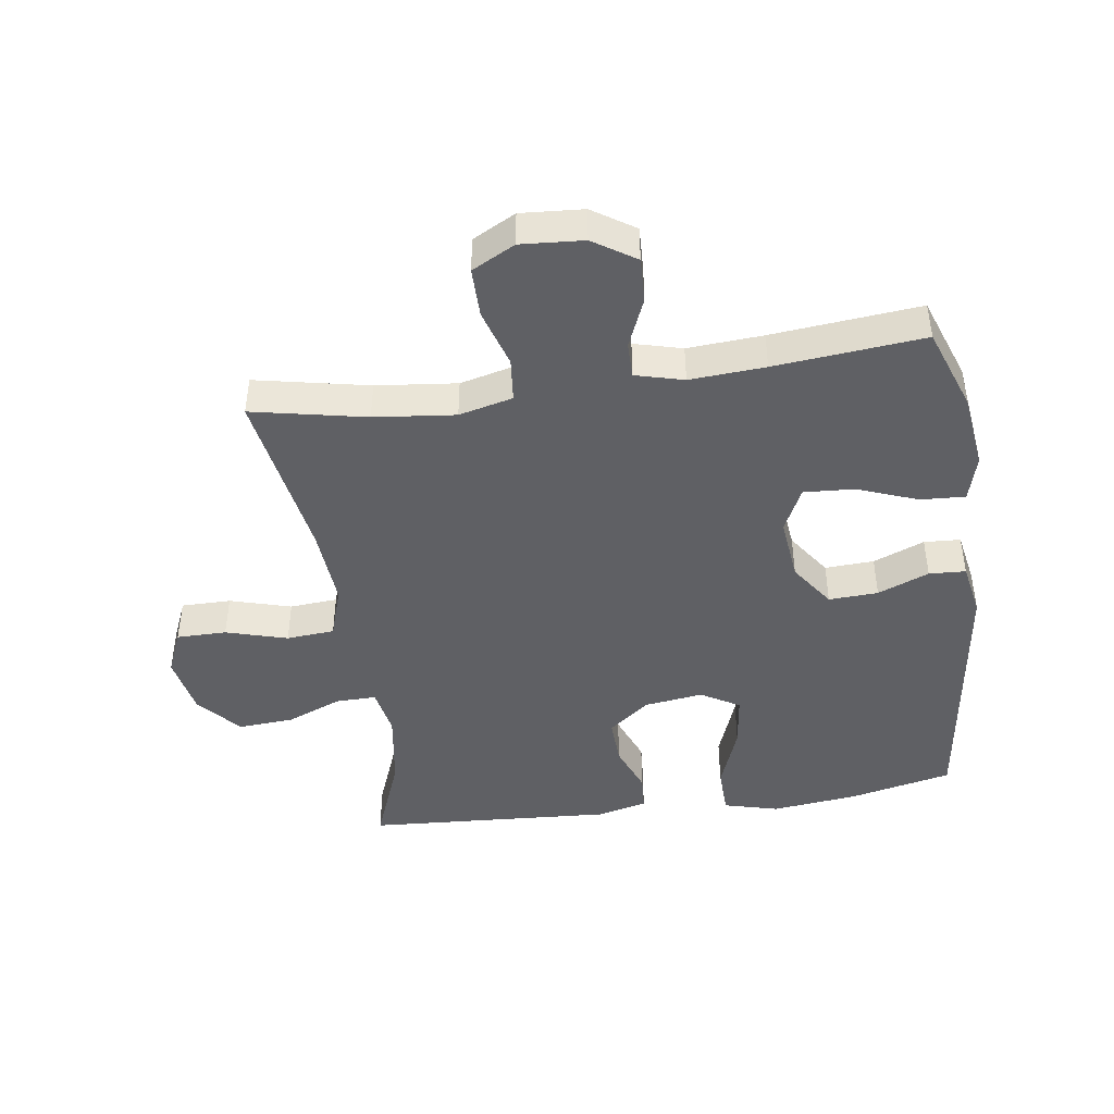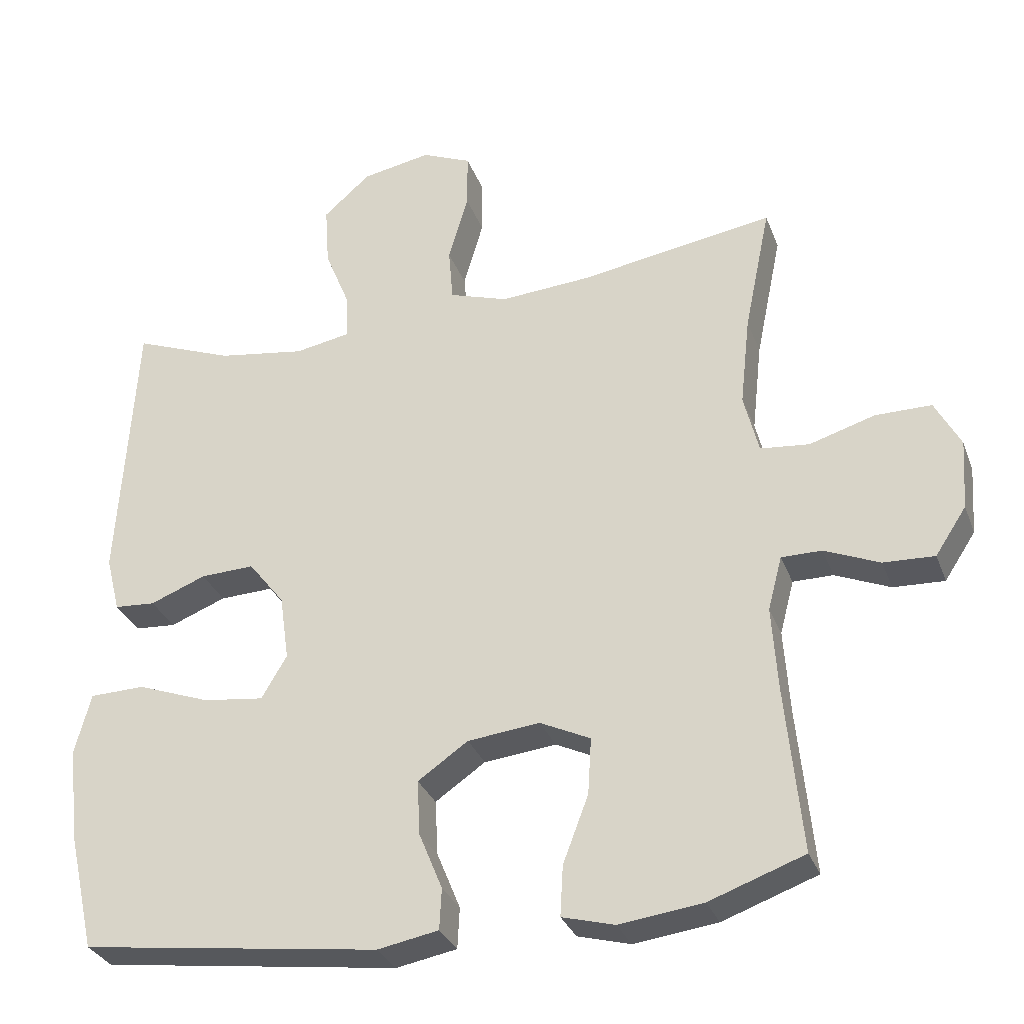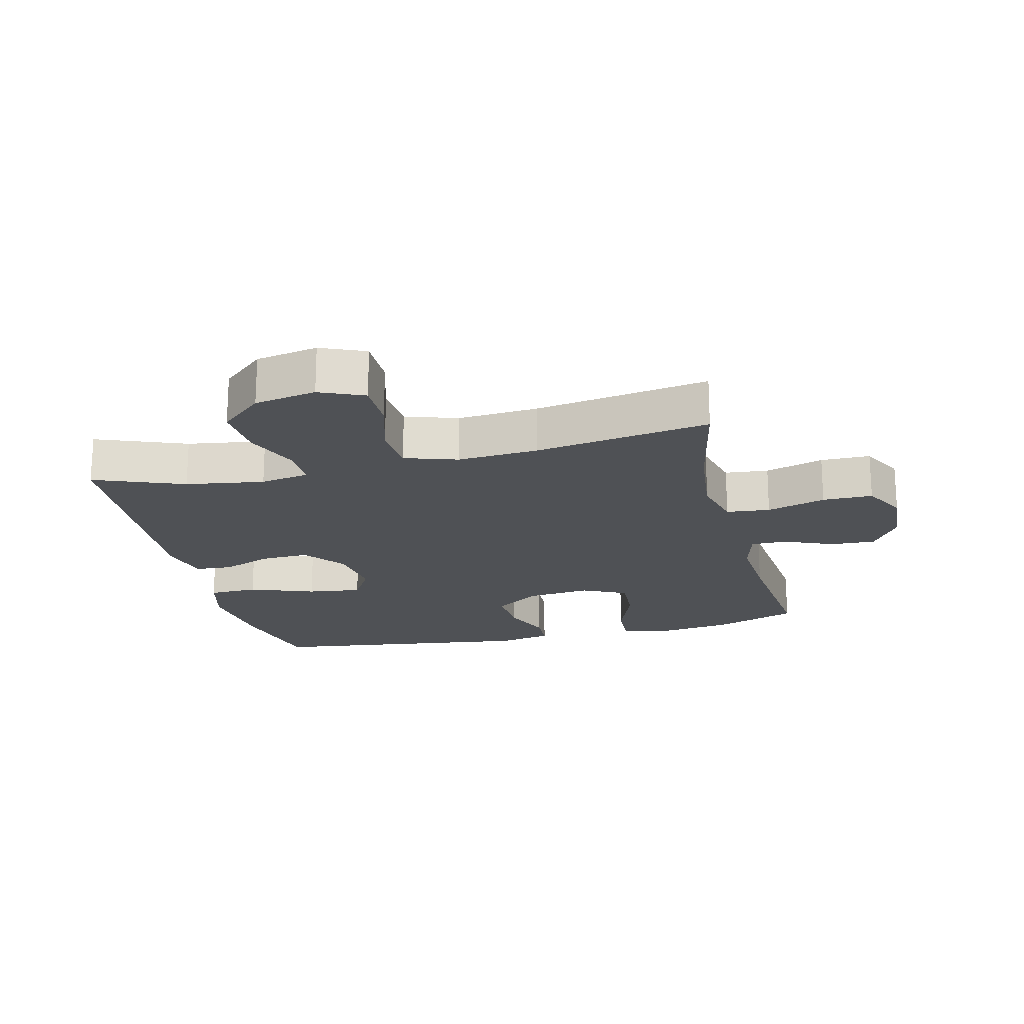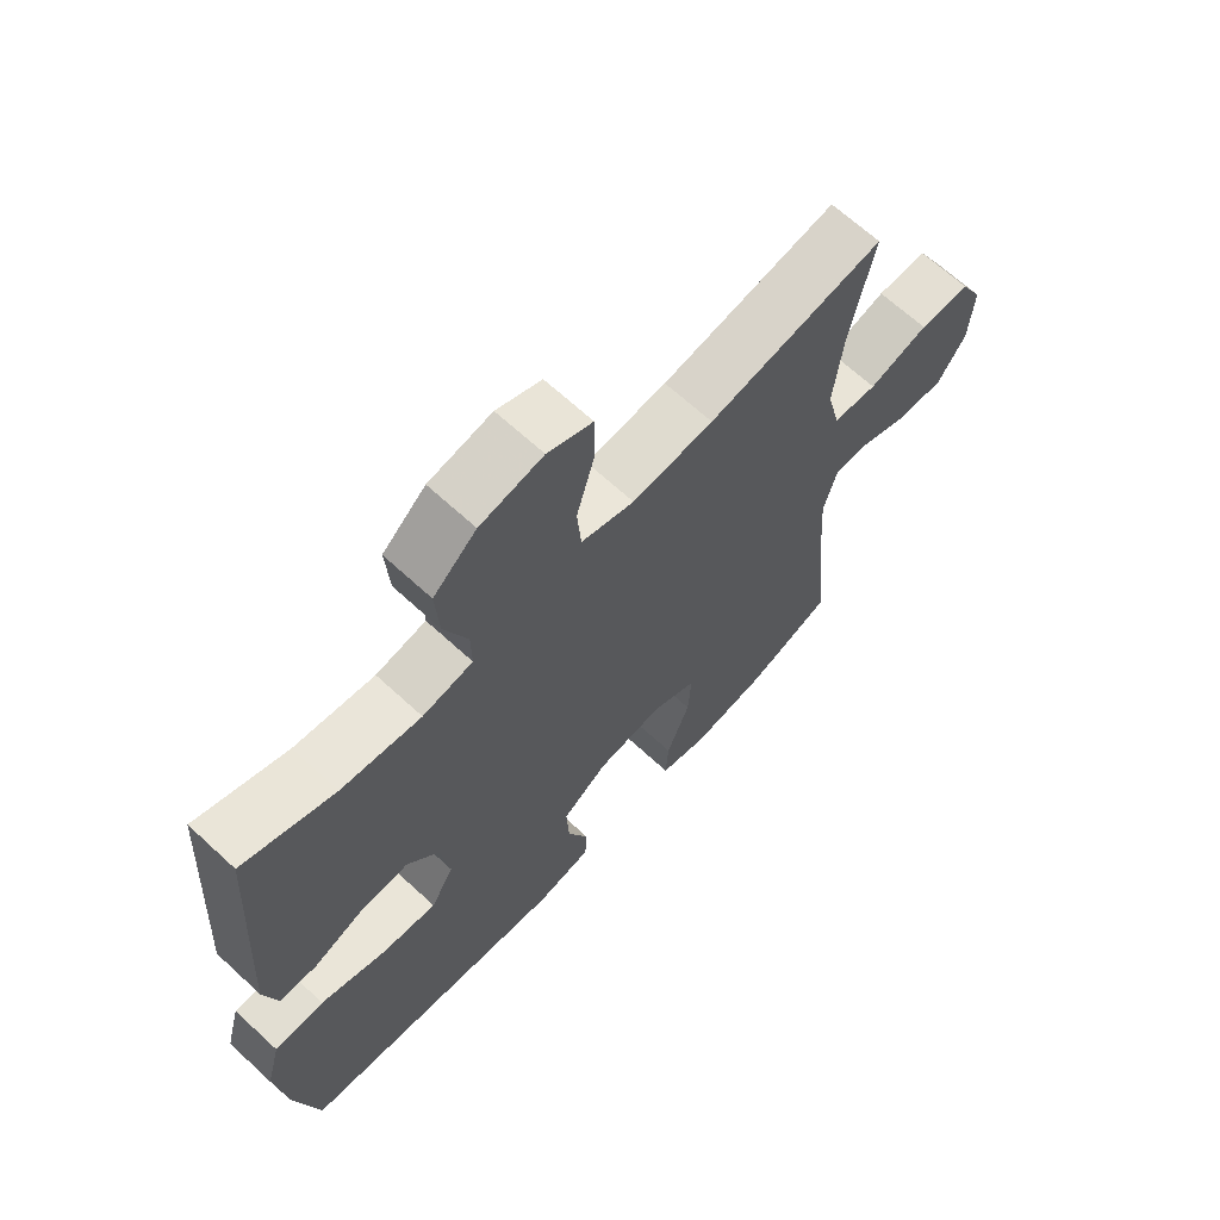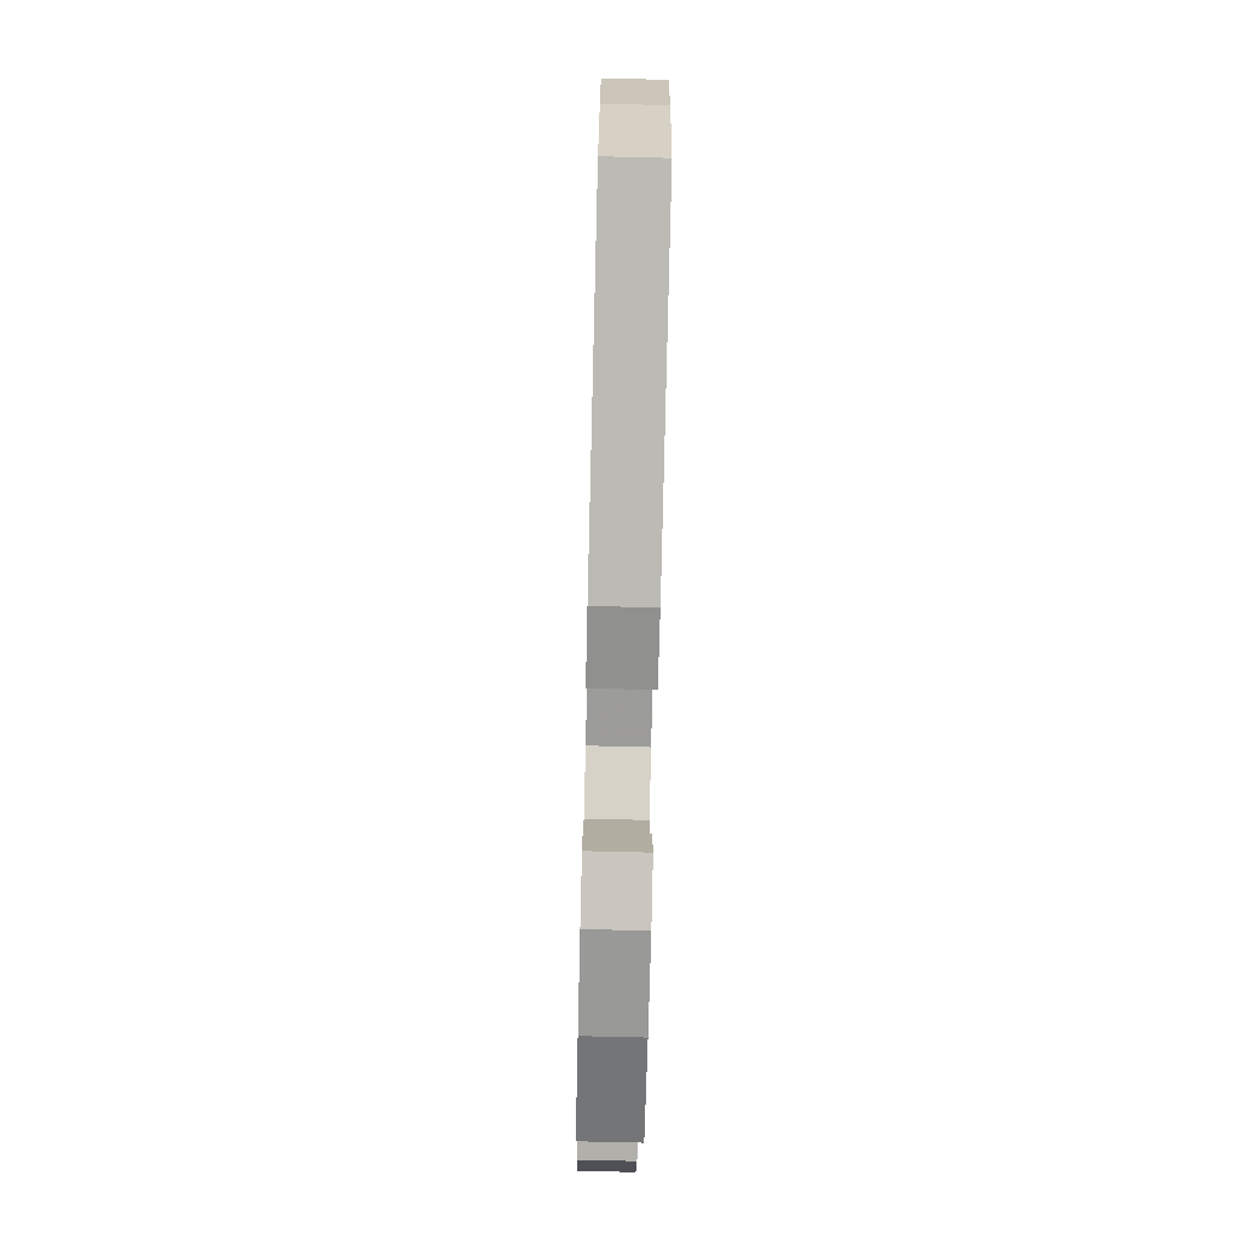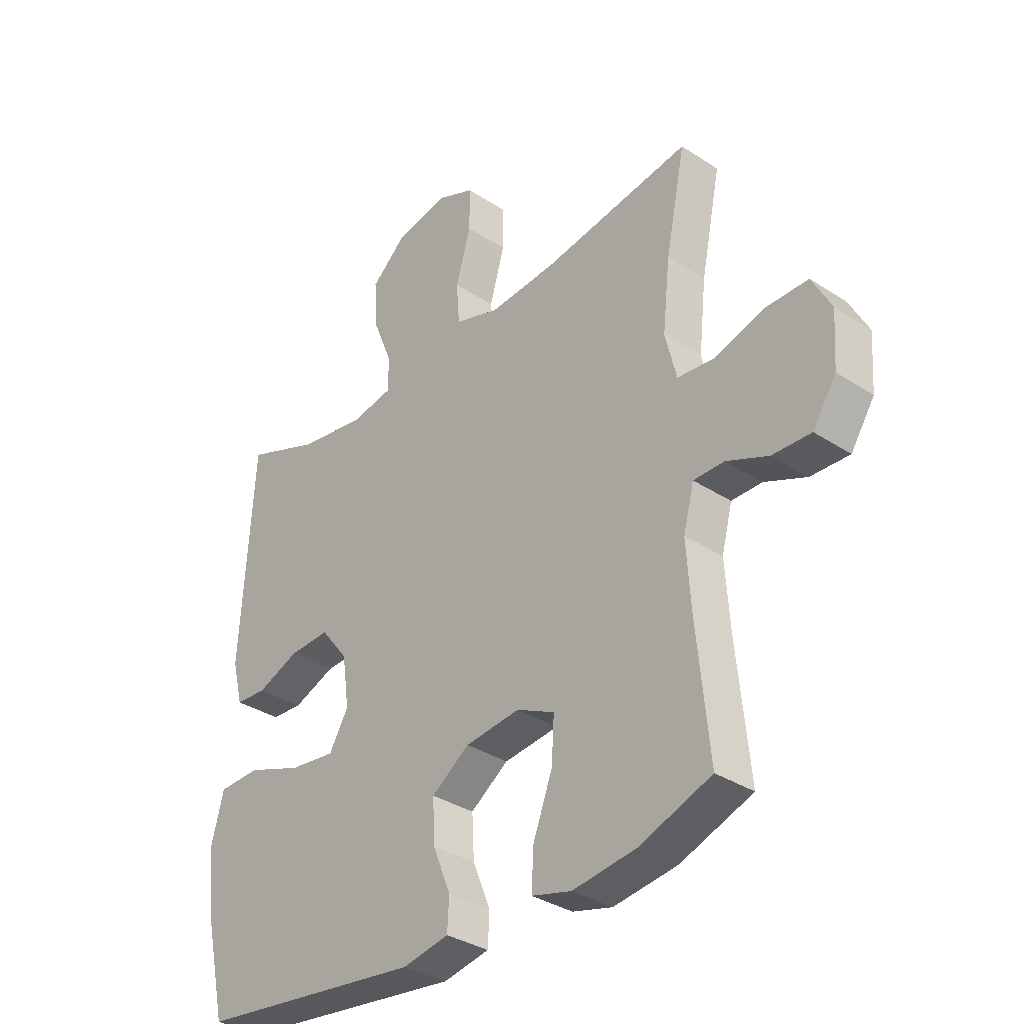
<metadata>
{"format":"obj","ext":"obj","renderer":"f3d","projection":"perspective","resolution":1024,"background":"white","views":[{"elev":-44.2,"azim":98.2,"up":"+Y"},{"elev":-31.1,"azim":18.6,"up":"+Z"},{"elev":-19.7,"azim":13.7,"up":"+Y"},{"elev":66.5,"azim":-47.2,"up":"+Z"},{"elev":-76.1,"azim":-91.4,"up":"+Z"},{"elev":-34.2,"azim":48.6,"up":"+Z"}]}
</metadata>
<code>
v 0.5 0.07 -0.5
v 0.366 0.07 -0.548
v 0.248 0.07 -0.563
v 0.174 0.07 -0.543
v 0.178 0.07 -0.472
v 0.214 0.07 -0.377
v 0.219 0.07 -0.297
v 0.148 0.07 -0.263
v 0.046 0.07 -0.274
v -0.025 0.07 -0.323
v -0.021 0.07 -0.401
v 0.012 0.07 -0.482
v 0.009 0.07 -0.54
v -0.077 0.07 -0.556
v -0.5 0.07 -0.5
v -0.537 0.07 -0.336
v -0.553 0.07 -0.2
v -0.53 0.07 -0.113
v -0.452 0.07 -0.111
v -0.349 0.07 -0.149
v -0.263 0.07 -0.16
v -0.227 0.07 -0.099
v -0.24 0.07 -0.006
v -0.291 0.07 0.059
v -0.367 0.07 0.056
v -0.446 0.07 0.025
v -0.504 0.07 0.029
v -0.524 0.07 0.108
v -0.5 0.07 0.5
v -0.358 0.07 0.445
v -0.234 0.07 0.426
v -0.156 0.07 0.44
v -0.157 0.07 0.503
v -0.193 0.07 0.592
v -0.199 0.07 0.679
v -0.132 0.07 0.738
v -0.034 0.07 0.756
v 0.036 0.07 0.726
v 0.036 0.07 0.647
v 0.008 0.07 0.55
v 0.014 0.07 0.474
v 0.097 0.07 0.447
v 0.224 0.07 0.456
v 0.5 0.07 0.5
v 0.463 0.07 0.32
v 0.449 0.07 0.192
v 0.47 0.07 0.107
v 0.539 0.07 0.1
v 0.632 0.07 0.128
v 0.711 0.07 0.128
v 0.747 0.07 0.06
v 0.74 0.07 -0.039
v 0.696 0.07 -0.106
v 0.624 0.07 -0.103
v 0.546 0.07 -0.07
v 0.489 0.07 -0.07
v 0.469 0.07 -0.146
v 0.477 0.07 -0.265
v 0.5 0 -0.5
v 0.366 0 -0.548
v 0.248 0 -0.563
v 0.174 0 -0.543
v 0.178 0 -0.472
v 0.214 0 -0.377
v 0.219 0 -0.297
v 0.148 0 -0.263
v 0.046 0 -0.274
v -0.025 0 -0.323
v -0.021 0 -0.401
v 0.012 0 -0.482
v 0.009 0 -0.54
v -0.077 0 -0.556
v -0.5 0 -0.5
v -0.537 0 -0.336
v -0.553 0 -0.2
v -0.53 0 -0.113
v -0.452 0 -0.111
v -0.349 0 -0.149
v -0.263 0 -0.16
v -0.227 0 -0.099
v -0.24 0 -0.006
v -0.291 0 0.059
v -0.367 0 0.056
v -0.446 0 0.025
v -0.504 0 0.029
v -0.524 0 0.108
v -0.5 0 0.5
v -0.358 0 0.445
v -0.234 0 0.426
v -0.156 0 0.44
v -0.157 0 0.503
v -0.193 0 0.592
v -0.199 0 0.679
v -0.132 0 0.738
v -0.034 0 0.756
v 0.036 0 0.726
v 0.036 0 0.647
v 0.008 0 0.55
v 0.014 0 0.474
v 0.097 0 0.447
v 0.224 0 0.456
v 0.5 0 0.5
v 0.463 0 0.32
v 0.449 0 0.192
v 0.47 0 0.107
v 0.539 0 0.1
v 0.632 0 0.128
v 0.711 0 0.128
v 0.747 0 0.06
v 0.74 0 -0.039
v 0.696 0 -0.106
v 0.624 0 -0.103
v 0.546 0 -0.07
v 0.489 0 -0.07
v 0.469 0 -0.146
v 0.477 0 -0.265
f 52 53 54 55
f 52 55 56
f 51 52 56
f 48 49 50 51
f 47 48 51 56
f 46 47 56 57
f 43 44 45
f 42 43 45 46
f 41 42 46 57
f 37 38 39 40
f 37 40 41
f 36 37 41
f 33 34 35 36
f 32 33 36 41
f 27 28 29 30
f 25 26 27 30
f 24 25 30 31
f 23 24 31 32
f 17 18 19 20
f 17 20 21
f 16 17 21
f 15 16 21
f 14 15 21
f 11 12 13 14
f 10 11 14 21
f 9 10 21 22
f 3 4 5 6
f 3 6 7
f 58 1 2 3
f 58 3 7
f 57 58 7 8
f 23 32 41 57
f 22 23 57
f 8 9 22 57
f 113 112 111 110
f 114 113 110
f 114 110 109
f 109 108 107 106
f 114 109 106 105
f 115 114 105 104
f 103 102 101
f 104 103 101 100
f 115 104 100 99
f 98 97 96 95
f 99 98 95
f 99 95 94
f 94 93 92 91
f 99 94 91 90
f 88 87 86 85
f 88 85 84 83
f 89 88 83 82
f 90 89 82 81
f 78 77 76 75
f 79 78 75
f 79 75 74
f 79 74 73
f 79 73 72
f 72 71 70 69
f 79 72 69 68
f 80 79 68 67
f 64 63 62 61
f 65 64 61
f 61 60 59 116
f 65 61 116
f 66 65 116 115
f 115 99 90 81
f 115 81 80
f 115 80 67 66
f 1 59 60 2
f 2 60 61 3
f 3 61 62 4
f 4 62 63 5
f 5 63 64 6
f 6 64 65 7
f 7 65 66 8
f 8 66 67 9
f 9 67 68 10
f 10 68 69 11
f 11 69 70 12
f 12 70 71 13
f 13 71 72 14
f 14 72 73 15
f 15 73 74 16
f 16 74 75 17
f 17 75 76 18
f 18 76 77 19
f 19 77 78 20
f 20 78 79 21
f 21 79 80 22
f 22 80 81 23
f 23 81 82 24
f 24 82 83 25
f 25 83 84 26
f 26 84 85 27
f 27 85 86 28
f 28 86 87 29
f 29 87 88 30
f 30 88 89 31
f 31 89 90 32
f 32 90 91 33
f 33 91 92 34
f 34 92 93 35
f 35 93 94 36
f 36 94 95 37
f 37 95 96 38
f 38 96 97 39
f 39 97 98 40
f 40 98 99 41
f 41 99 100 42
f 42 100 101 43
f 43 101 102 44
f 44 102 103 45
f 45 103 104 46
f 46 104 105 47
f 47 105 106 48
f 48 106 107 49
f 49 107 108 50
f 50 108 109 51
f 51 109 110 52
f 52 110 111 53
f 53 111 112 54
f 54 112 113 55
f 55 113 114 56
f 56 114 115 57
f 57 115 116 58
f 58 116 59 1

</code>
